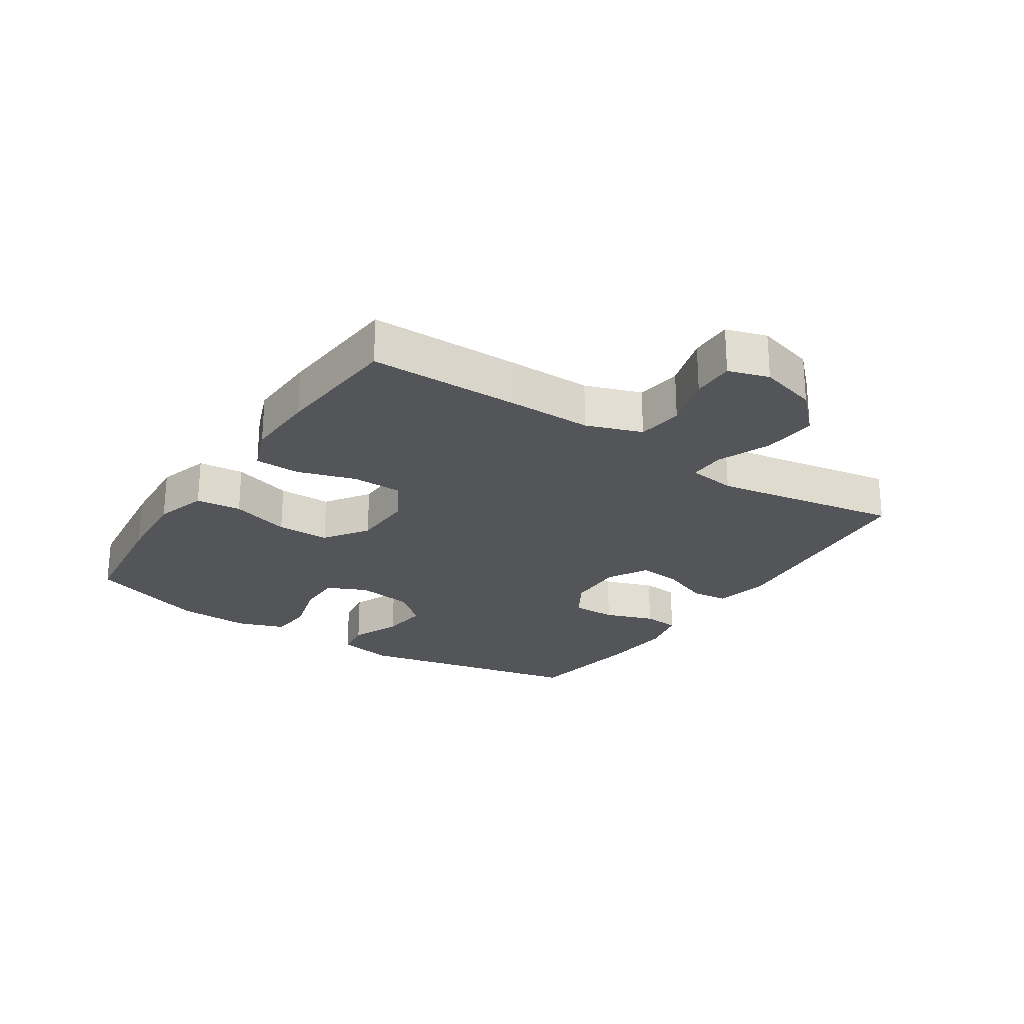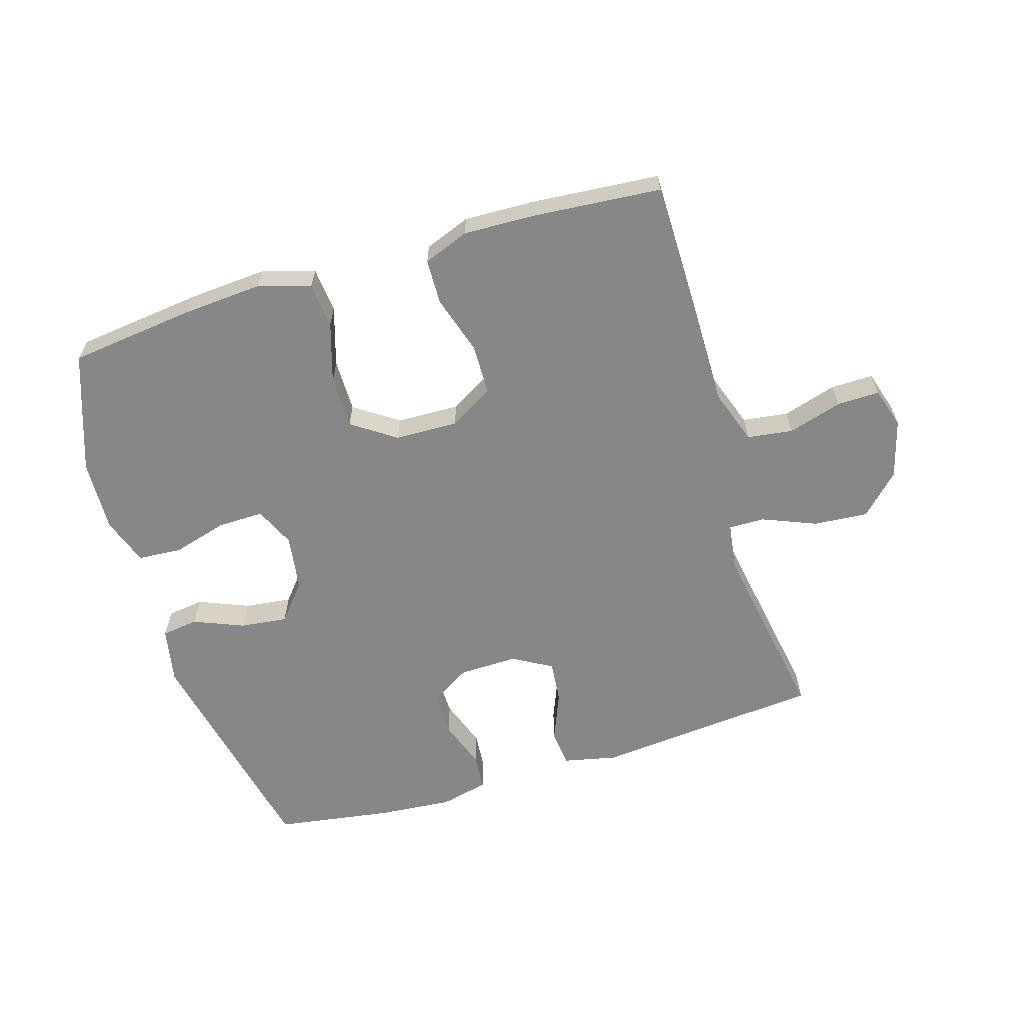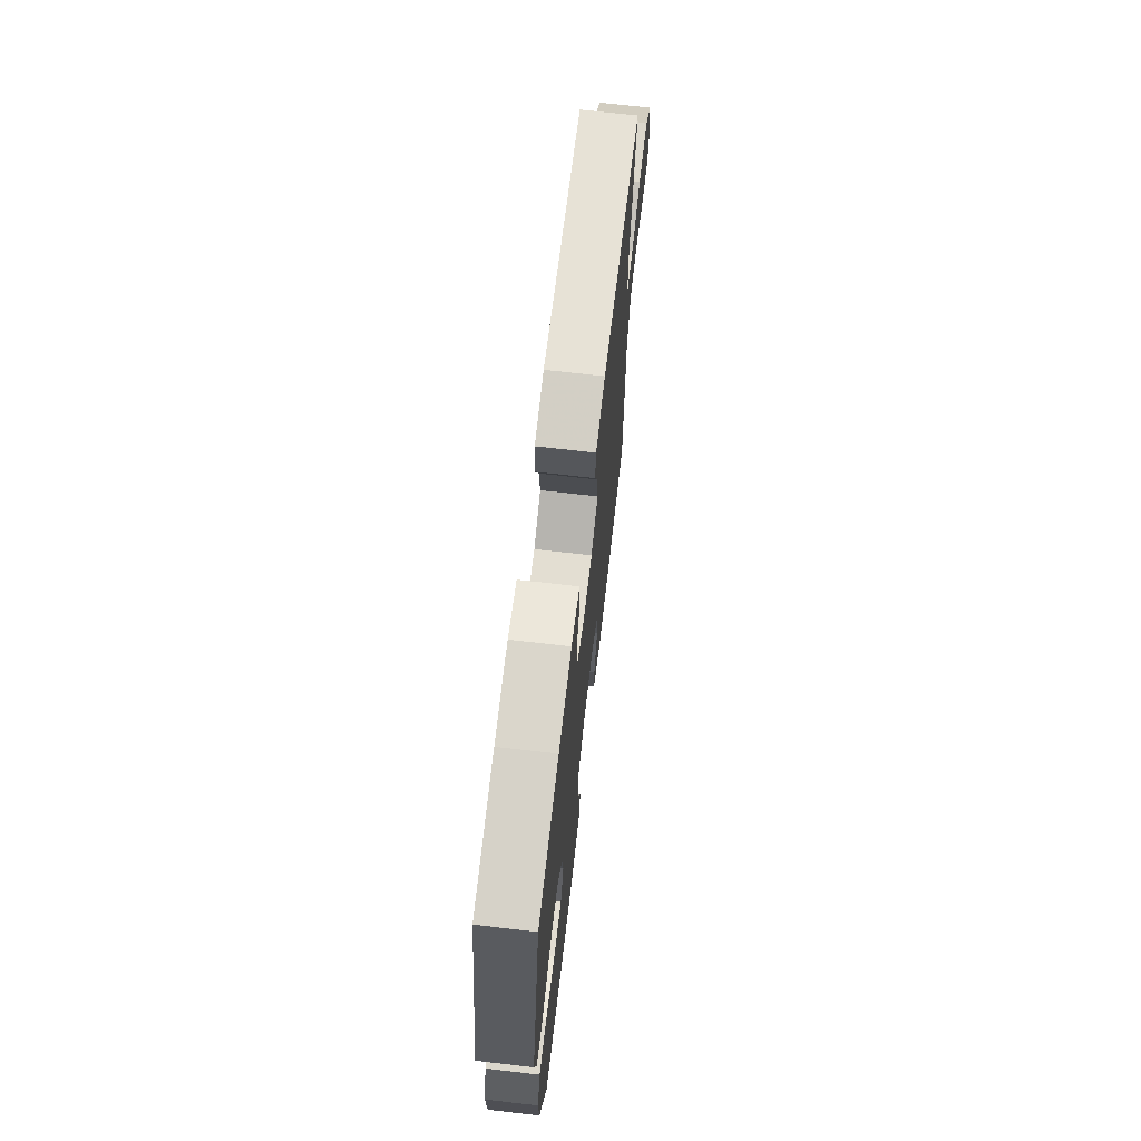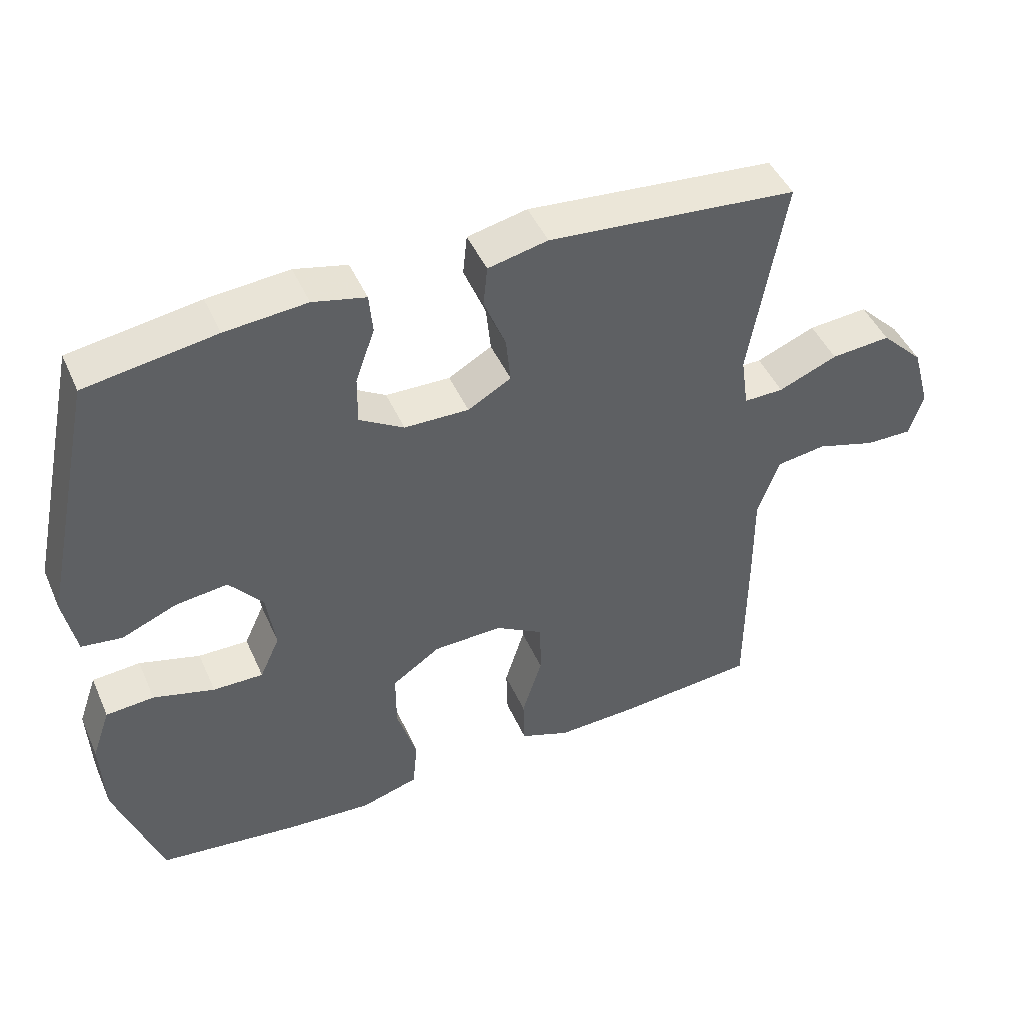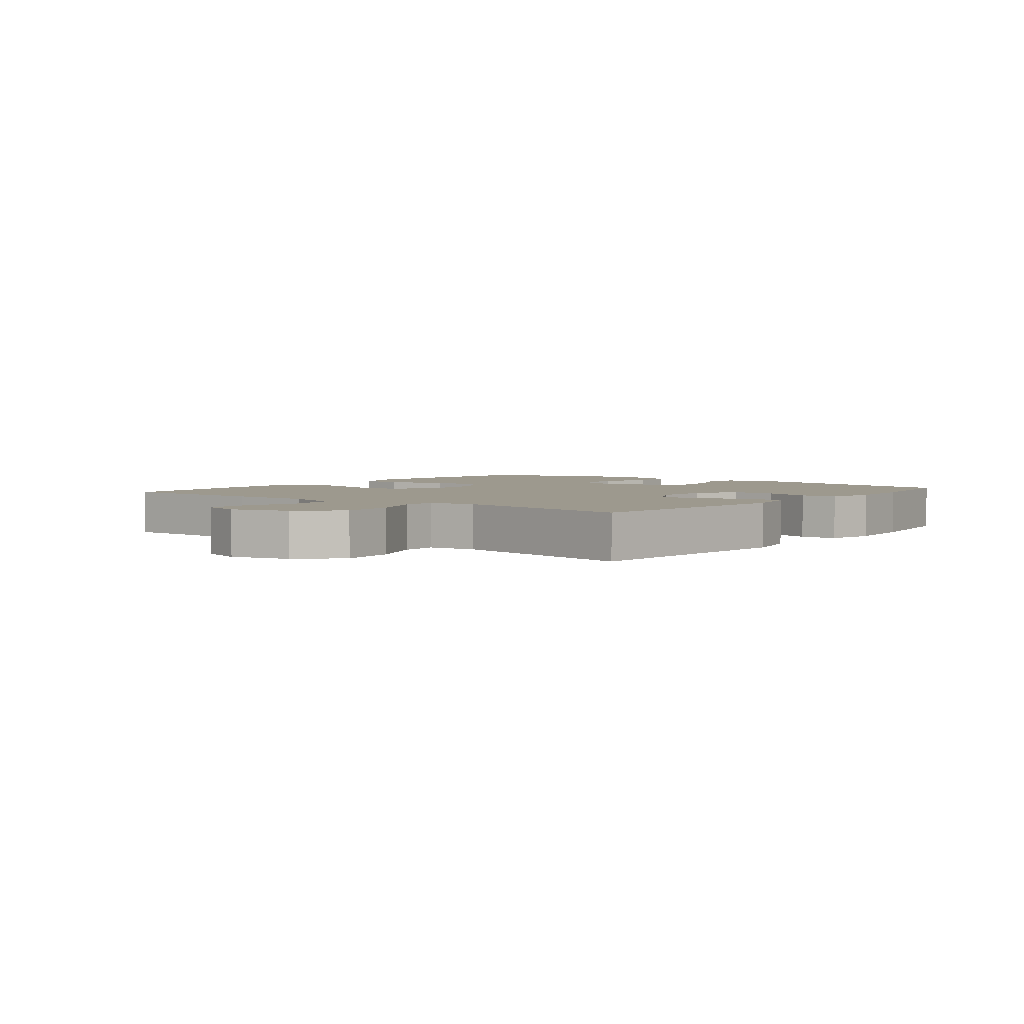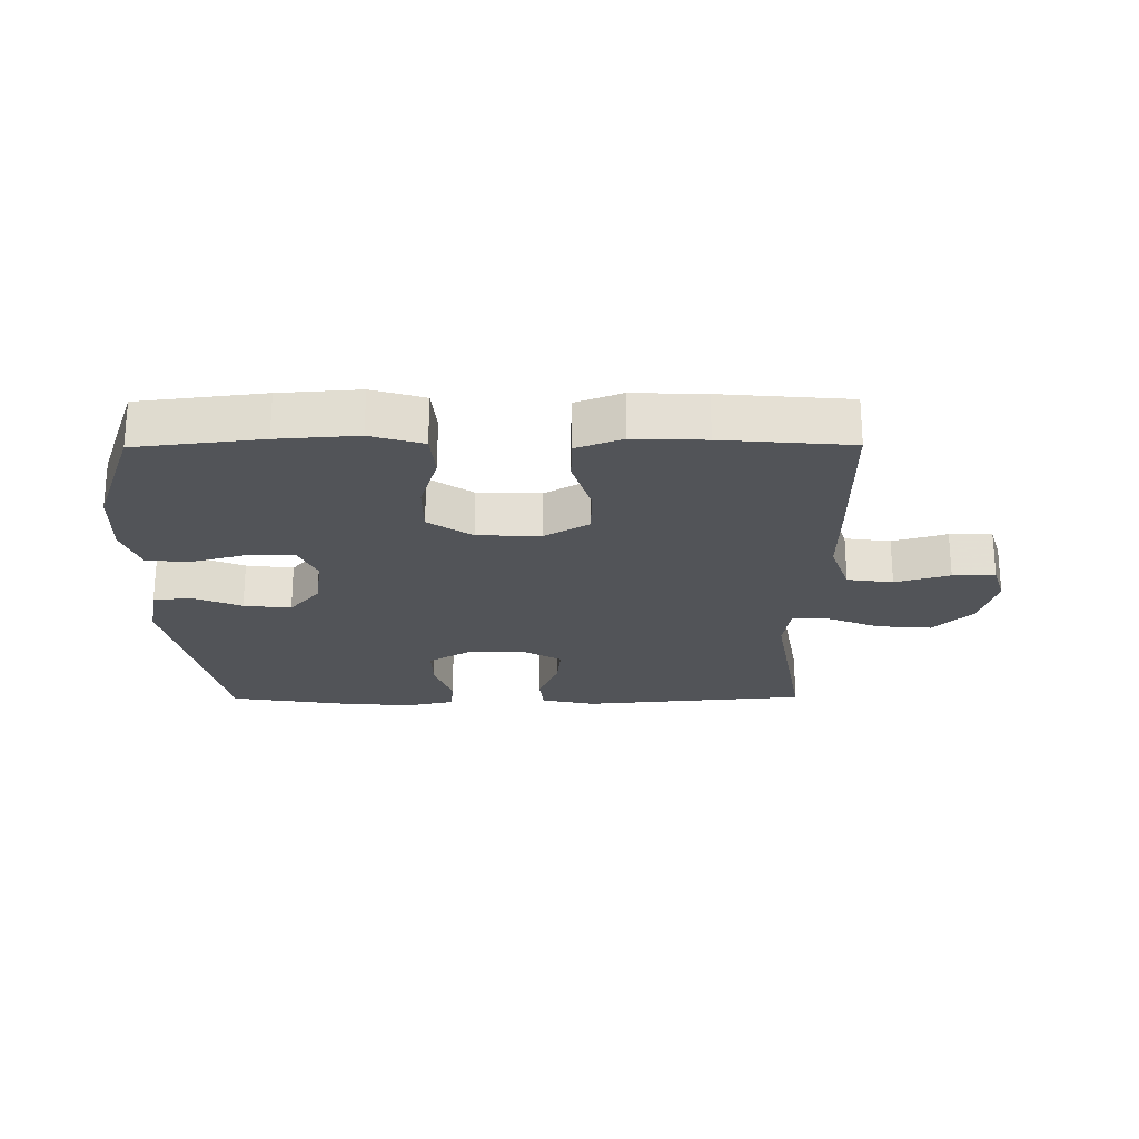
<metadata>
{"format":"obj","ext":"obj","renderer":"f3d","projection":"perspective","resolution":1024,"background":"white","views":[{"elev":-24.3,"azim":-123.3,"up":"+Y"},{"elev":-62.4,"azim":-163.1,"up":"+Y"},{"elev":69.0,"azim":96.6,"up":"+Z"},{"elev":46.2,"azim":156.8,"up":"+Z"},{"elev":3.3,"azim":-51.7,"up":"+Y"},{"elev":-23.3,"azim":-179.6,"up":"+Y"}]}
</metadata>
<code>
v 0.5 0.07 -0.5
v 0.299 0.07 -0.524
v 0.171 0.07 -0.533
v 0.087 0.07 -0.508
v 0.08 0.07 -0.435
v 0.109 0.07 -0.34
v 0.109 0.07 -0.255
v 0.039 0.07 -0.207
v -0.062 0.07 -0.204
v -0.133 0.07 -0.246
v -0.134 0.07 -0.327
v -0.105 0.07 -0.421
v -0.107 0.07 -0.493
v -0.18 0.07 -0.521
v -0.295 0.07 -0.517
v -0.5 0.07 -0.5
v -0.501 0.07 -0.256
v -0.5 0.07 -0.124
v -0.531 0.07 -0.035
v -0.604 0.07 -0.025
v -0.691 0.07 -0.051
v -0.759 0.07 -0.052
v -0.779 0.07 0.013
v -0.753 0.07 0.106
v -0.691 0.07 0.168
v -0.604 0.07 0.161
v -0.518 0.07 0.126
v -0.46 0.07 0.125
v -0.449 0.07 0.202
v -0.5 0.07 0.5
v -0.137 0.07 0.533
v -0.05 0.07 0.514
v -0.044 0.07 0.455
v -0.076 0.07 0.376
v -0.083 0.07 0.308
v -0.02 0.07 0.272
v 0.074 0.07 0.274
v 0.139 0.07 0.313
v 0.138 0.07 0.384
v 0.11 0.07 0.463
v 0.115 0.07 0.521
v 0.192 0.07 0.539
v 0.311 0.07 0.529
v 0.5 0.07 0.5
v 0.579 0.07 0.131
v 0.561 0.07 0.04
v 0.502 0.07 0.032
v 0.422 0.07 0.065
v 0.346 0.07 0.074
v 0.297 0.07 0.015
v 0.284 0.07 -0.074
v 0.313 0.07 -0.138
v 0.386 0.07 -0.137
v 0.475 0.07 -0.112
v 0.545 0.07 -0.117
v 0.572 0.07 -0.194
v 0.567 0.07 -0.31
v 0.5 0 -0.5
v 0.299 0 -0.524
v 0.171 0 -0.533
v 0.087 0 -0.508
v 0.08 0 -0.435
v 0.109 0 -0.34
v 0.109 0 -0.255
v 0.039 0 -0.207
v -0.062 0 -0.204
v -0.133 0 -0.246
v -0.134 0 -0.327
v -0.105 0 -0.421
v -0.107 0 -0.493
v -0.18 0 -0.521
v -0.295 0 -0.517
v -0.5 0 -0.5
v -0.501 0 -0.256
v -0.5 0 -0.124
v -0.531 0 -0.035
v -0.604 0 -0.025
v -0.691 0 -0.051
v -0.759 0 -0.052
v -0.779 0 0.013
v -0.753 0 0.106
v -0.691 0 0.168
v -0.604 0 0.161
v -0.518 0 0.126
v -0.46 0 0.125
v -0.449 0 0.202
v -0.5 0 0.5
v -0.137 0 0.533
v -0.05 0 0.514
v -0.044 0 0.455
v -0.076 0 0.376
v -0.083 0 0.308
v -0.02 0 0.272
v 0.074 0 0.274
v 0.139 0 0.313
v 0.138 0 0.384
v 0.11 0 0.463
v 0.115 0 0.521
v 0.192 0 0.539
v 0.311 0 0.529
v 0.5 0 0.5
v 0.579 0 0.131
v 0.561 0 0.04
v 0.502 0 0.032
v 0.422 0 0.065
v 0.346 0 0.074
v 0.297 0 0.015
v 0.284 0 -0.074
v 0.313 0 -0.138
v 0.386 0 -0.137
v 0.475 0 -0.112
v 0.545 0 -0.117
v 0.572 0 -0.194
v 0.567 0 -0.31
f 4 5 6
f 3 4 6
f 2 3 6
f 1 2 6
f 57 1 6
f 56 57 6
f 55 56 6
f 54 55 6
f 53 54 6
f 52 53 6 7
f 51 52 7 8
f 50 51 8 9
f 49 50 9 10
f 46 47 48
f 45 46 48
f 44 45 48
f 43 44 48
f 42 43 48
f 41 42 48
f 40 41 48
f 39 40 48
f 38 39 48 49
f 37 38 49 10
f 32 33 34
f 31 32 34
f 30 31 34
f 29 30 34
f 28 29 34 35
f 25 26 27
f 24 25 27
f 23 24 27
f 22 23 27
f 21 22 27
f 20 21 27
f 19 20 27 28
f 28 35 36
f 19 28 36
f 18 19 36
f 16 17 18
f 15 16 18
f 14 15 18
f 13 14 18
f 12 13 18
f 11 12 18
f 18 36 37 10
f 10 11 18
f 63 62 61
f 63 61 60
f 63 60 59
f 63 59 58
f 63 58 114
f 63 114 113
f 63 113 112
f 63 112 111
f 63 111 110
f 64 63 110 109
f 65 64 109 108
f 66 65 108 107
f 67 66 107 106
f 105 104 103
f 105 103 102
f 105 102 101
f 105 101 100
f 105 100 99
f 105 99 98
f 105 98 97
f 105 97 96
f 106 105 96 95
f 67 106 95 94
f 91 90 89
f 91 89 88
f 91 88 87
f 91 87 86
f 92 91 86 85
f 84 83 82
f 84 82 81
f 84 81 80
f 84 80 79
f 84 79 78
f 84 78 77
f 85 84 77 76
f 93 92 85
f 93 85 76
f 93 76 75
f 75 74 73
f 75 73 72
f 75 72 71
f 75 71 70
f 75 70 69
f 75 69 68
f 67 94 93 75
f 75 68 67
f 1 58 59 2
f 2 59 60 3
f 3 60 61 4
f 4 61 62 5
f 5 62 63 6
f 6 63 64 7
f 7 64 65 8
f 8 65 66 9
f 9 66 67 10
f 10 67 68 11
f 11 68 69 12
f 12 69 70 13
f 13 70 71 14
f 14 71 72 15
f 15 72 73 16
f 16 73 74 17
f 17 74 75 18
f 18 75 76 19
f 19 76 77 20
f 20 77 78 21
f 21 78 79 22
f 22 79 80 23
f 23 80 81 24
f 24 81 82 25
f 25 82 83 26
f 26 83 84 27
f 27 84 85 28
f 28 85 86 29
f 29 86 87 30
f 30 87 88 31
f 31 88 89 32
f 32 89 90 33
f 33 90 91 34
f 34 91 92 35
f 35 92 93 36
f 36 93 94 37
f 37 94 95 38
f 38 95 96 39
f 39 96 97 40
f 40 97 98 41
f 41 98 99 42
f 42 99 100 43
f 43 100 101 44
f 44 101 102 45
f 45 102 103 46
f 46 103 104 47
f 47 104 105 48
f 48 105 106 49
f 49 106 107 50
f 50 107 108 51
f 51 108 109 52
f 52 109 110 53
f 53 110 111 54
f 54 111 112 55
f 55 112 113 56
f 56 113 114 57
f 57 114 58 1

</code>
